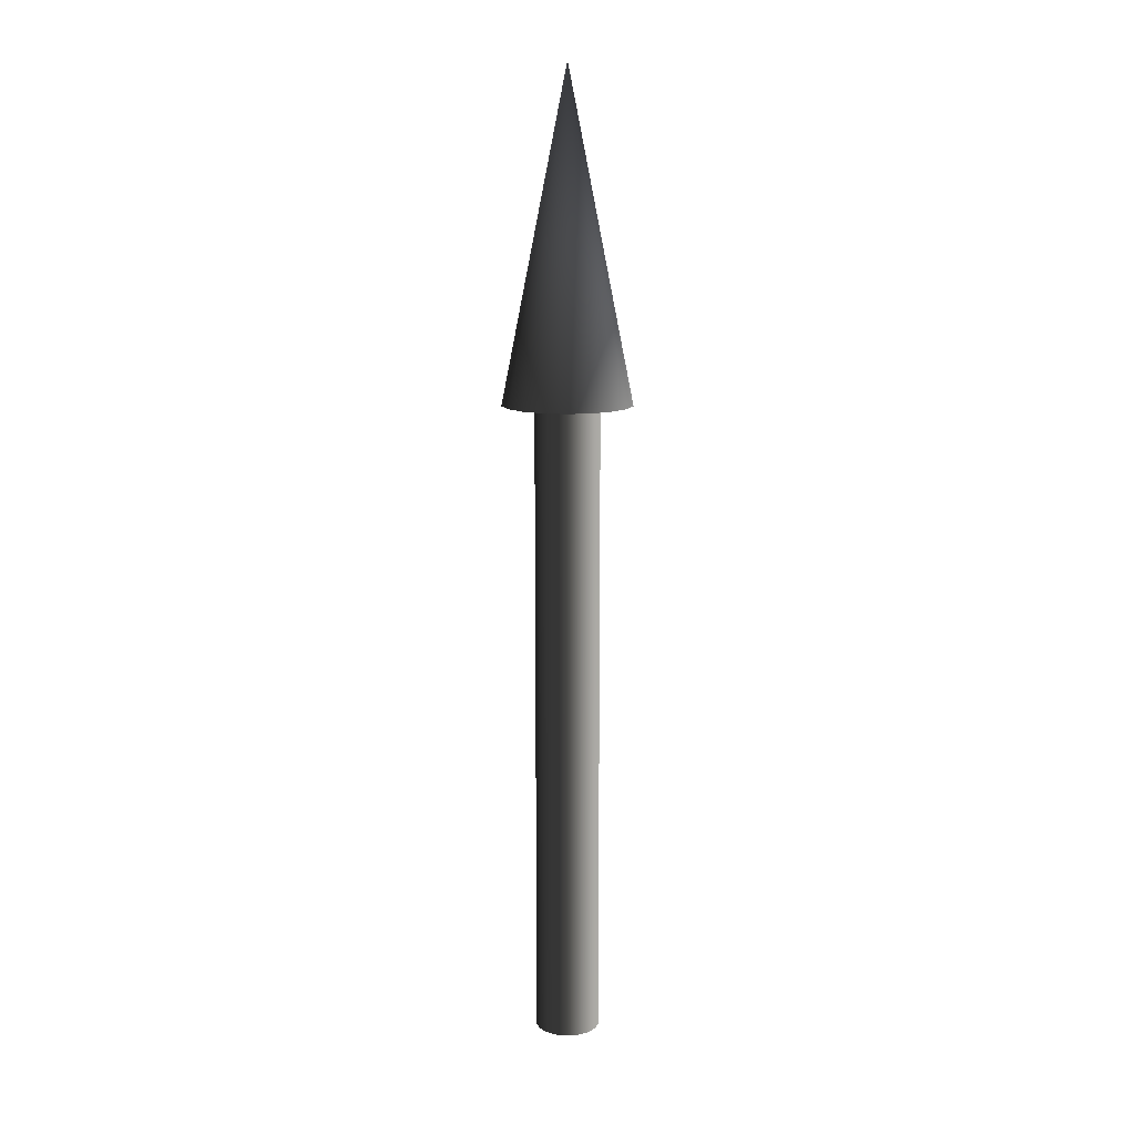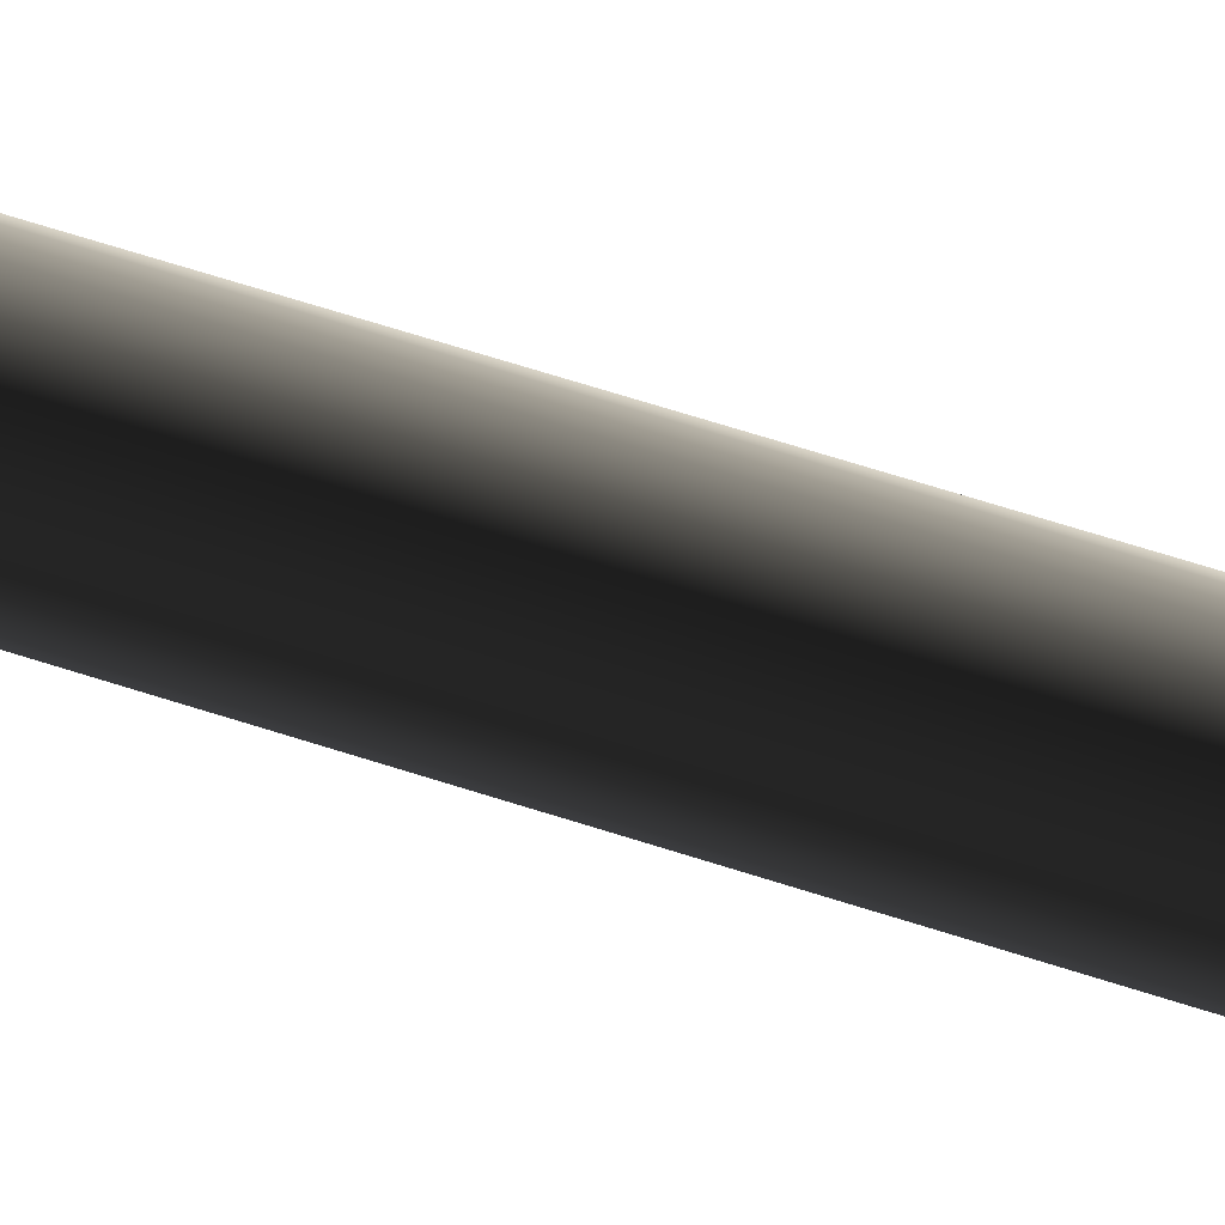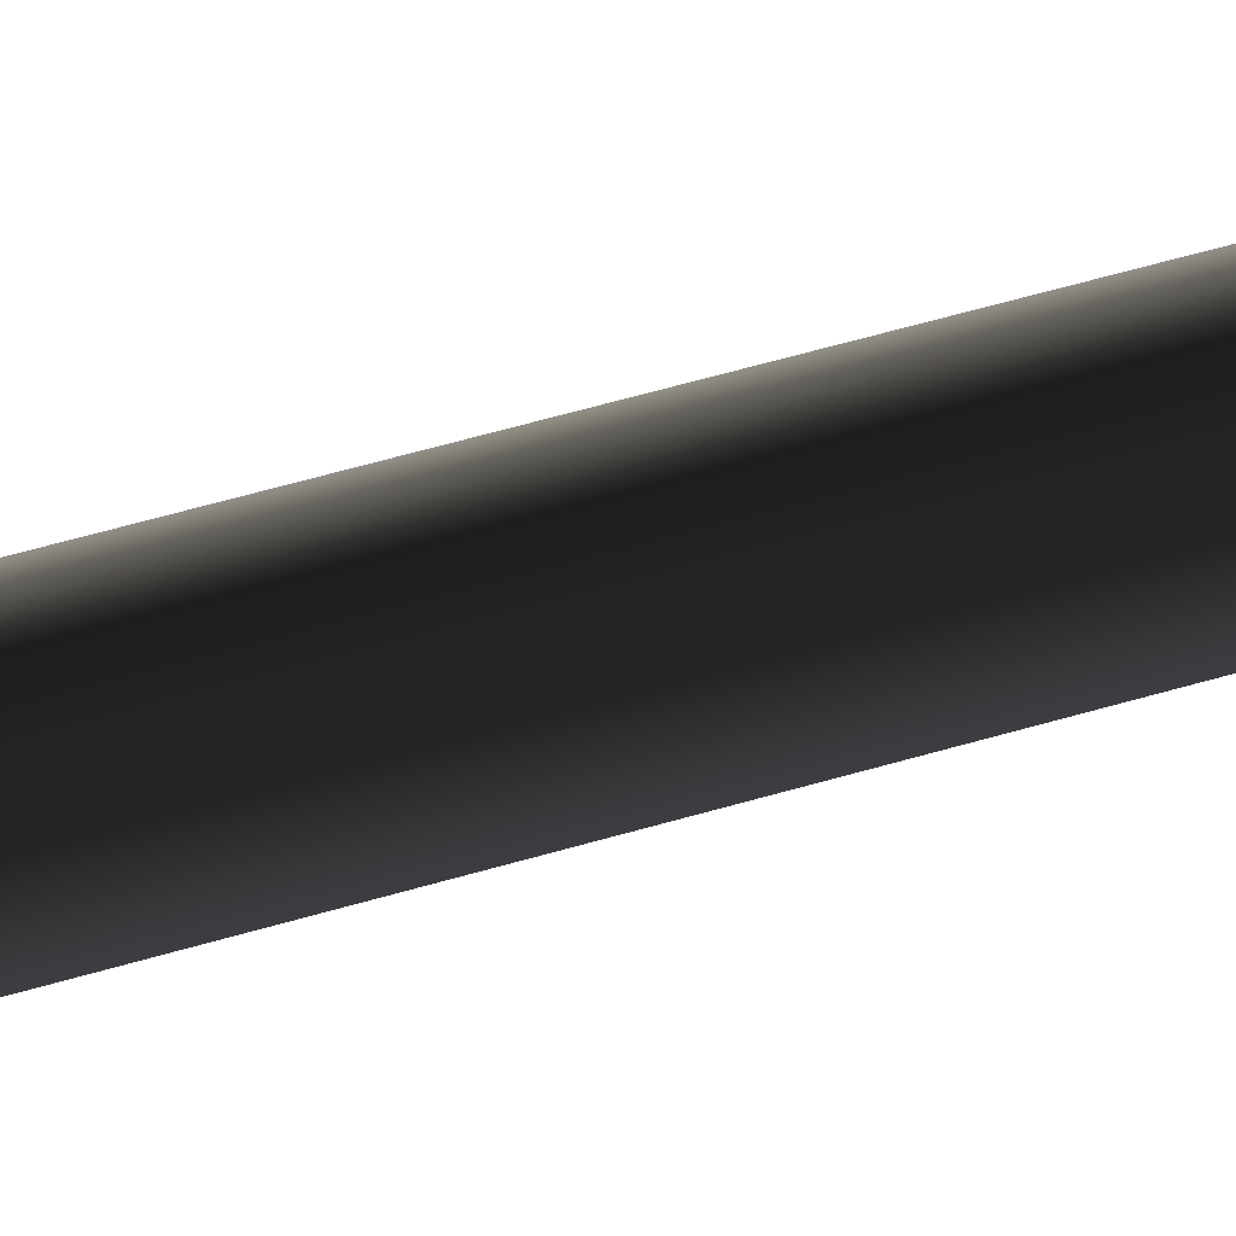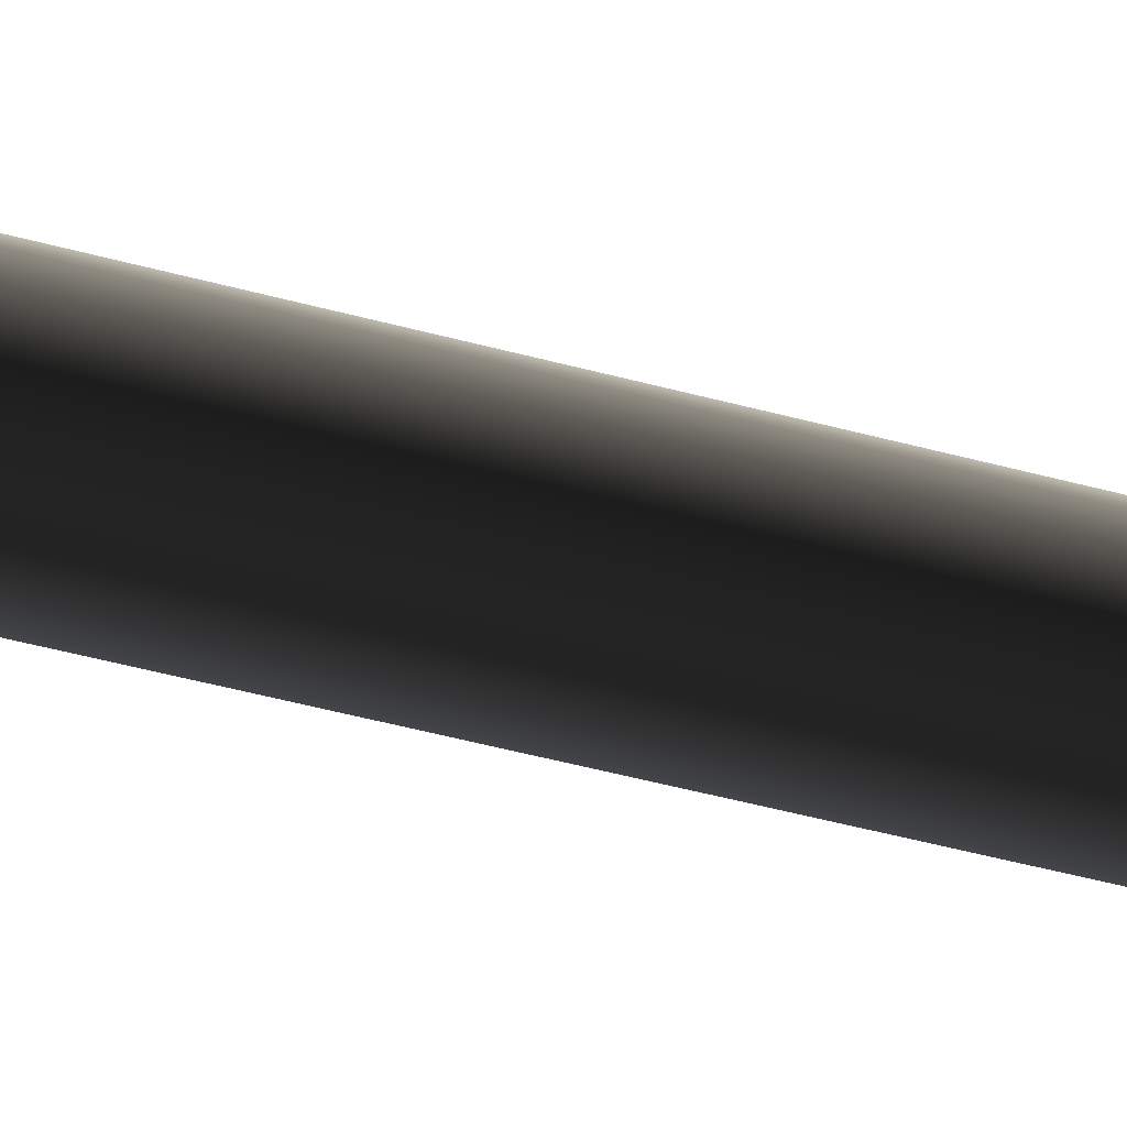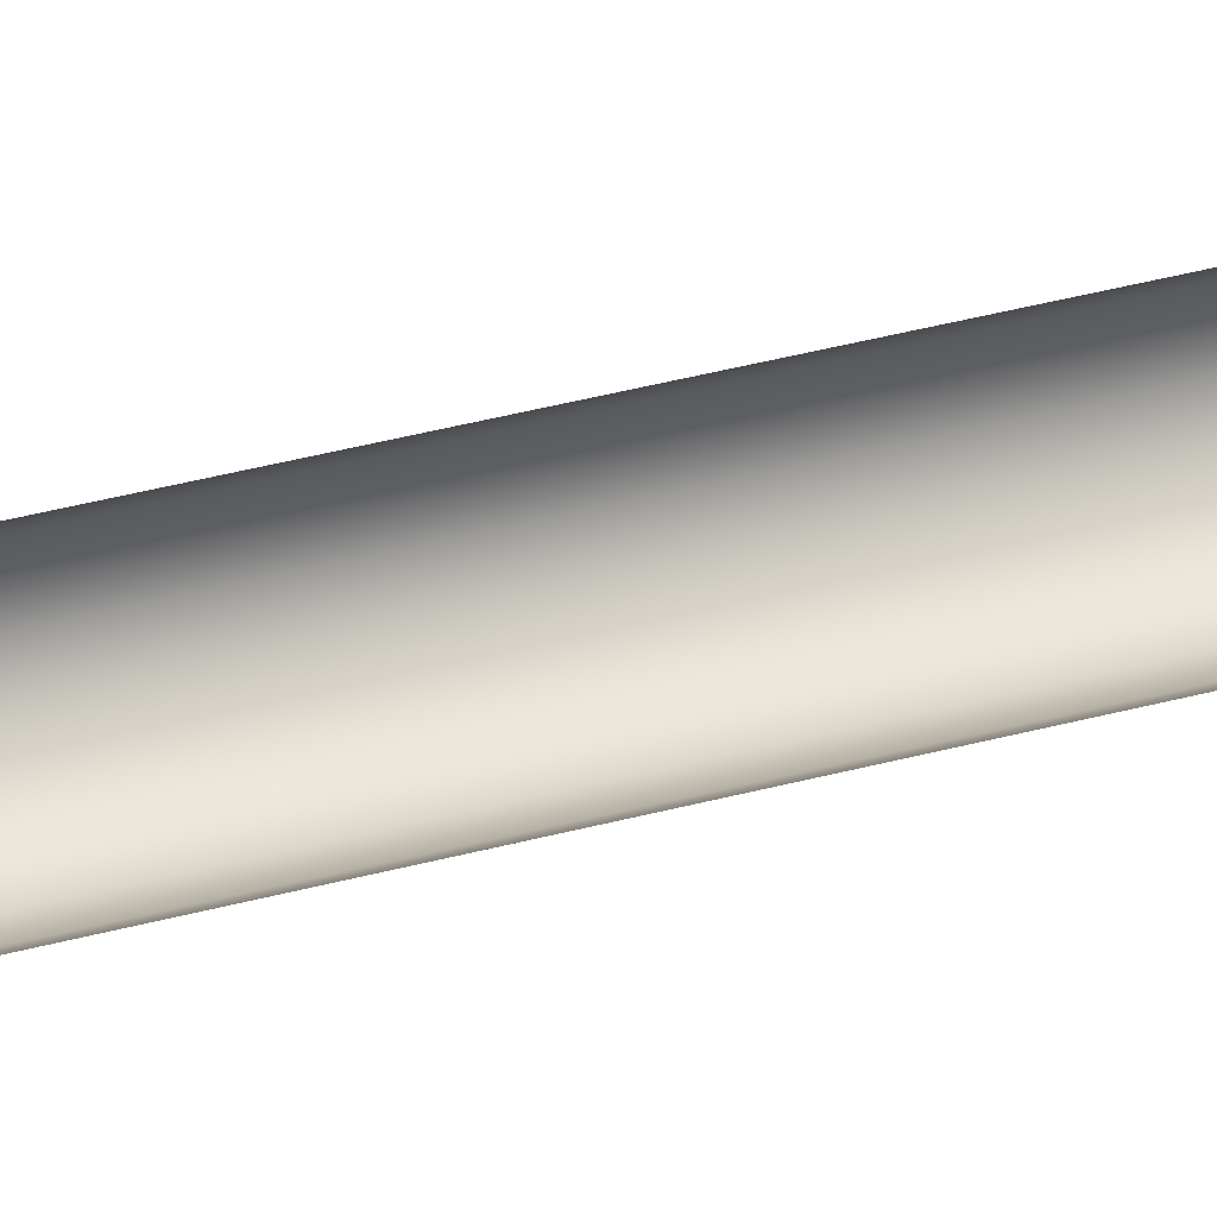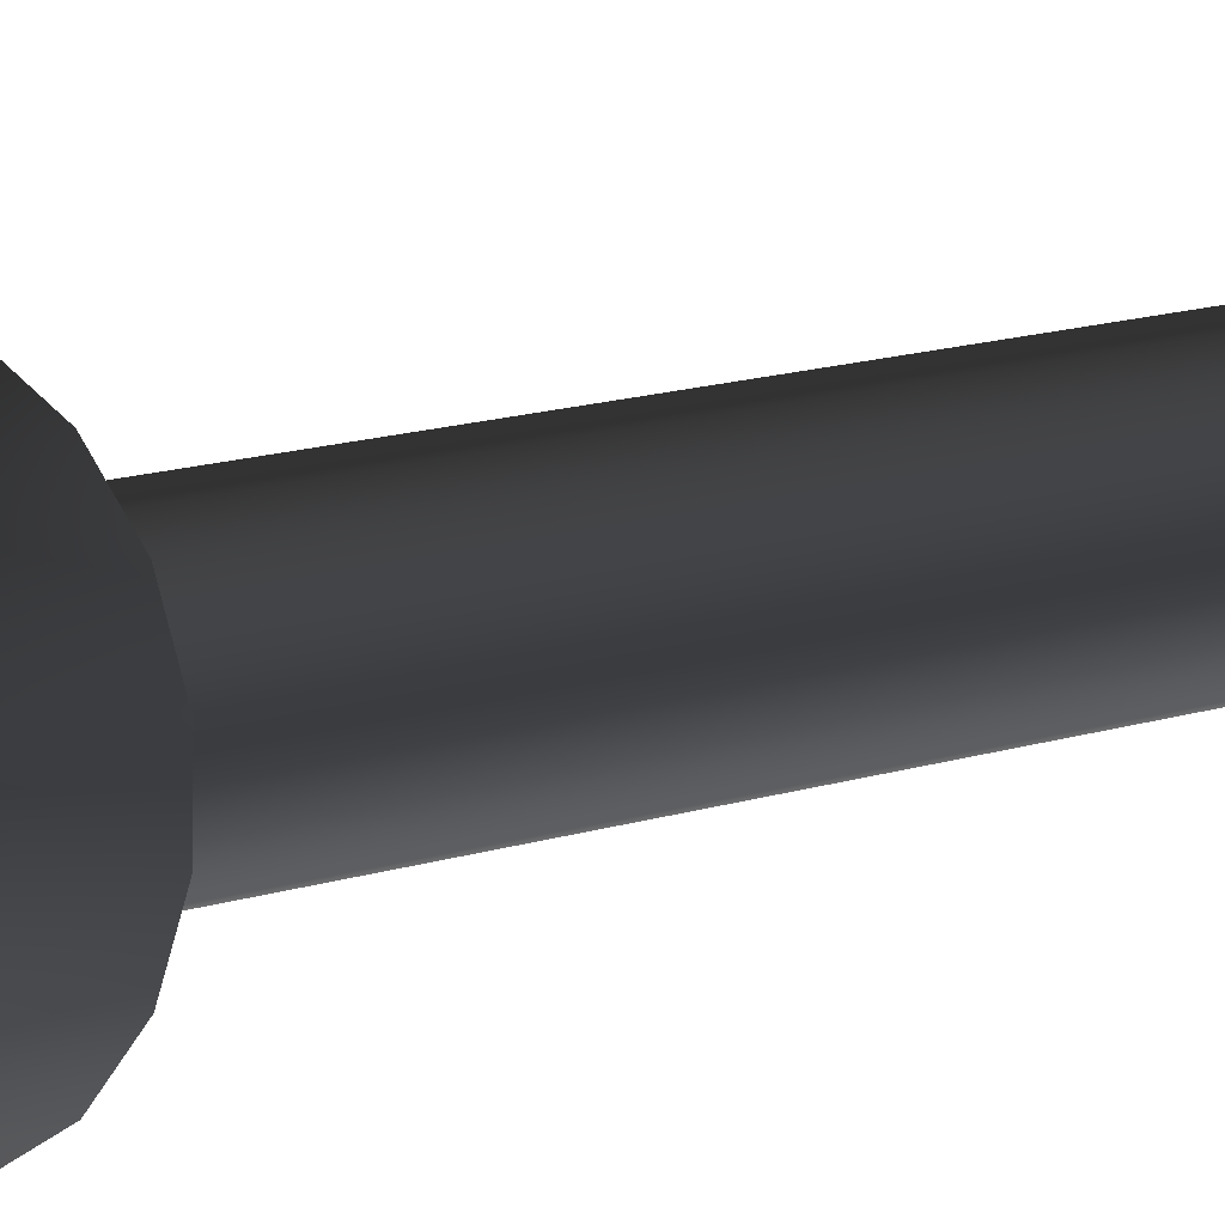
<metadata>
{"format":"obj","ext":"obj","renderer":"f3d","projection":"perspective","resolution":1024,"background":"white","views":[{"elev":12.7,"azim":-179.7,"up":"+Y"},{"elev":57.8,"azim":-70.7,"up":"+Z"},{"elev":47.9,"azim":-109.2,"up":"+Z"},{"elev":-35.4,"azim":68.6,"up":"+Z"},{"elev":40.7,"azim":71.9,"up":"+Z"},{"elev":8.9,"azim":-138.7,"up":"+Z"}]}
</metadata>
<code>
v  0.6428 20 0.766
v  0.866 20 0.5
v  0.9848 20 0.1736
v  0 20 1
v  0.9848 20 -0.1737
v  0.866 20 -0.5
v  0.342 20 -0.9397
v  0.6428 20 -0.766
v  0 20 -1
v  -0.342 20 -0.9397
v  -0.866 20 -0.5
v  -0.6428 20 -0.766
v  -0.9848 20 -0.1737
v  -0.9848 20 0.1736
v  -0.6428 20 0.766
v  -0.866 20 0.5
v  -0.342 20 0.9397
v  0.342 20 0.9397
v  -0.342 0 0.9397
v  0 0 1
v  -0.866 0 0.5
v  -0.6428 0 0.766
v  -0.9848 0 -0.1736
v  -0.9848 0 0.1736
v  -0.6428 0 -0.766
v  -0.866 0 -0.5
v  0 -0 -1
v  -0.342 0 -0.9397
v  0.6428 -0 -0.766
v  0.342 0 -0.9397
v  0.9848 -0 -0.1736
v  0.866 0 -0.5
v  0.866 0 0.5
v  0.9848 0 0.1736
v  0.342 0 0.9397
v  0.6428 0 0.766
v  0 20 -0
v  1.286 20 -1.532
v  1.732 20 -1
v  1.97 20 -0.3473
v  0 20 -2
v  1.97 20 0.3473
v  1.732 20 1
v  0.684 20 1.879
v  1.286 20 1.532
v  0 20 2
v  -0.684 20 1.879
v  -1.732 20 1
v  -1.286 20 1.532
v  -1.97 20 0.3473
v  -1.97 20 -0.3473
v  -1.286 20 -1.532
v  -1.732 20 -1
v  -0.684 20 -1.879
v  0.684 20 -1.879
v  0 30 -0
g AxisZPositive
f 1 2 3 4
f 3 5 6 7
f 6 8 7
f 7 9 10 11
f 10 12 11
f 11 13 14 15
f 14 16 15
f 7 11 15 3
f 15 17 4 3
f 18 1 4
f 17 19 20 4
f 16 21 22 15
f 13 23 24 14
f 12 25 26 11
f 9 27 28 10
f 8 29 30 7
f 5 31 32 6
f 2 33 34 3
f 18 35 36 1
f 20 35 18 4
f 37 10 9
f 37 12 10
f 37 11 12
f 37 13 11
f 37 14 13
f 37 16 14
f 37 15 16
f 37 17 15
f 37 4 17
f 37 18 4
f 37 1 18
f 37 2 1
f 37 3 2
f 37 5 3
f 37 6 5
f 37 8 6
f 37 7 8
f 37 9 7
f 38 39 40 41
f 40 42 43 44
f 43 45 44
f 44 46 47 48
f 47 49 48
f 48 50 51 52
f 51 53 52
f 44 48 52 40
f 52 54 41 40
f 55 38 41
f 41 54 56
f 54 52 56
f 52 53 56
f 53 51 56
f 51 50 56
f 50 48 56
f 48 49 56
f 49 47 56
f 47 46 56
f 46 44 56
f 44 45 56
f 45 43 56
f 43 42 56
f 42 40 56
f 40 39 56
f 39 38 56
f 38 55 56
f 55 41 56
f 22 19 17 15
f 24 21 16 14
f 26 23 13 11
f 28 25 12 10
f 30 27 9 7
f 32 29 8 6
f 34 31 5 3
f 36 33 2 1
f 22 21 24 20
f 24 23 26 28
f 26 25 28
f 28 27 30 32
f 30 29 32
f 32 31 34 36
f 34 33 36
f 28 32 36 24
f 36 35 20 24
f 19 22 20

</code>
